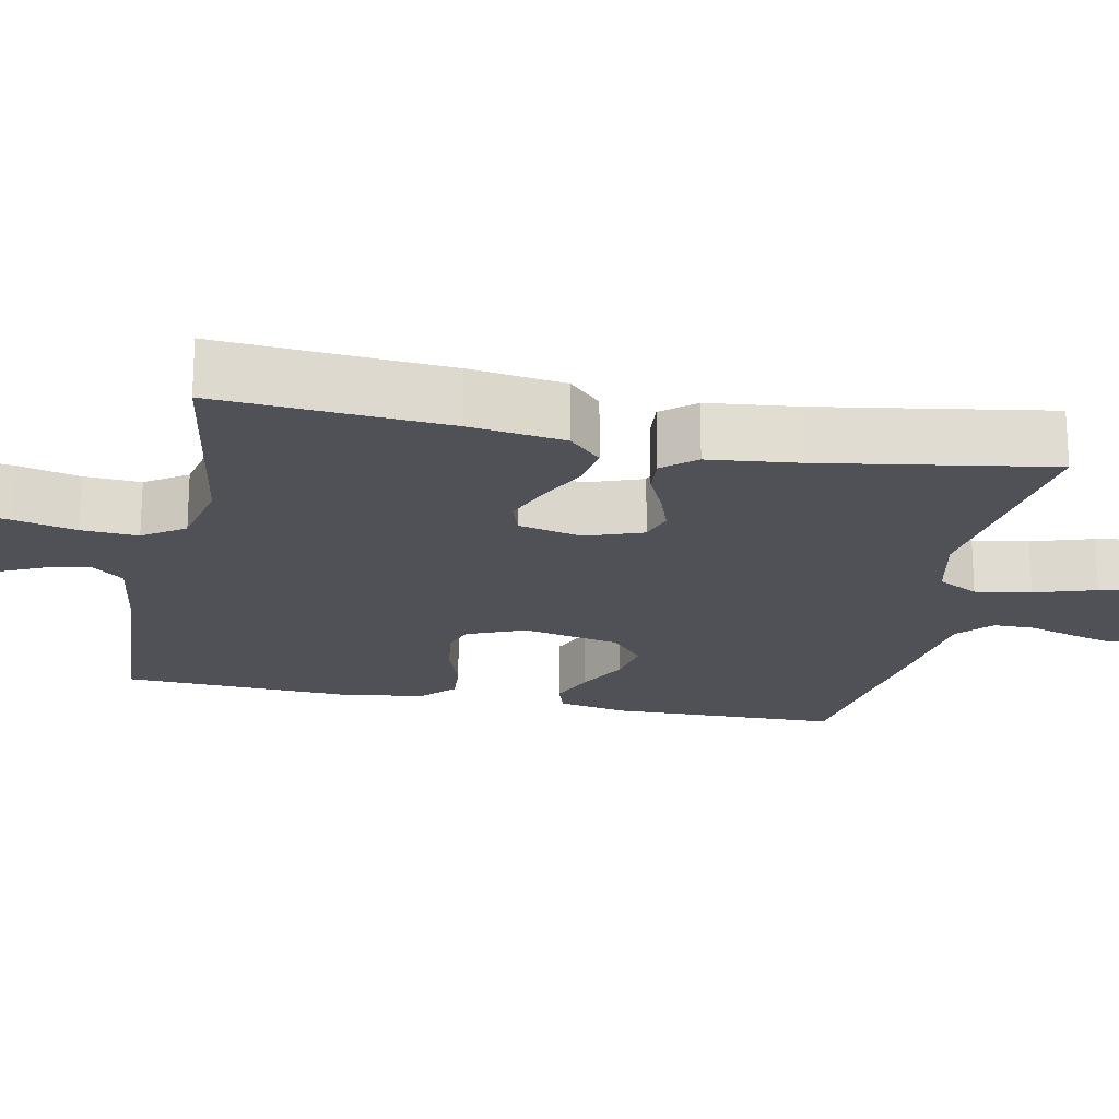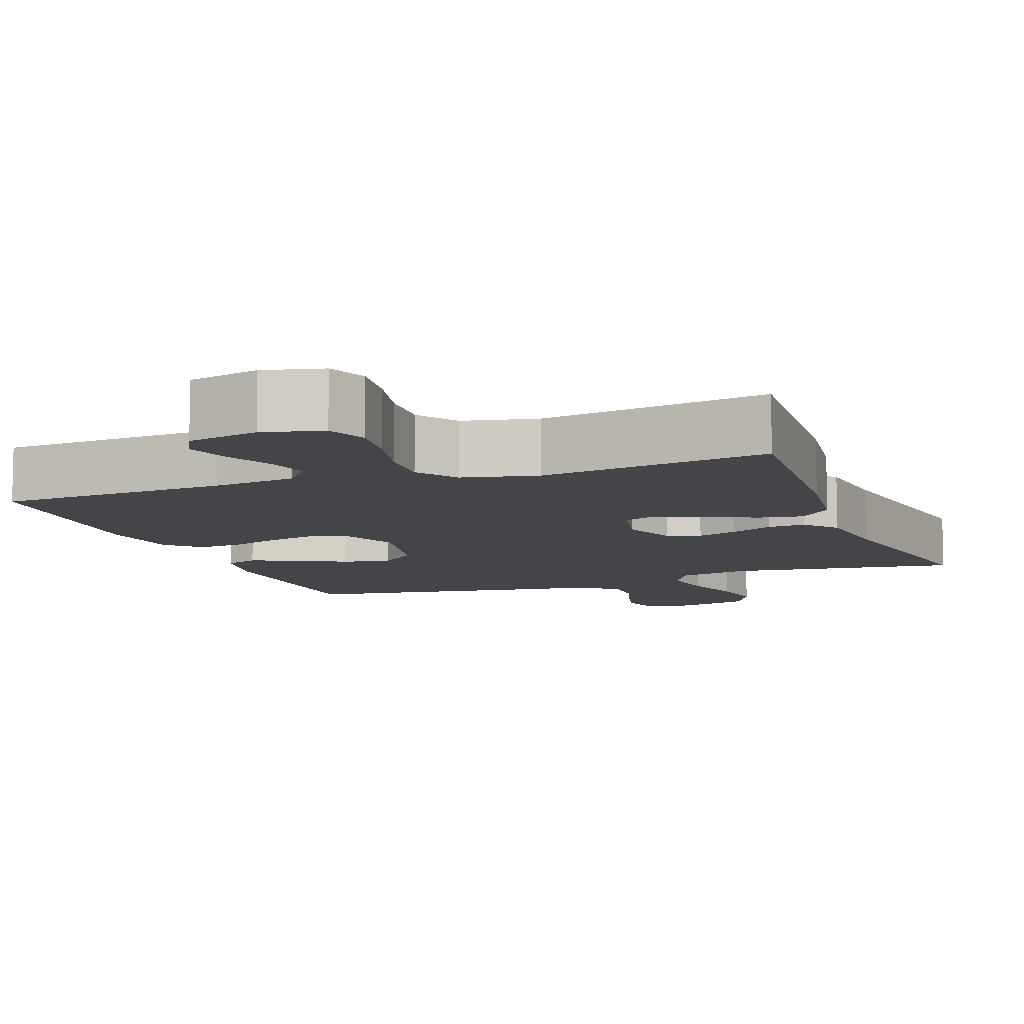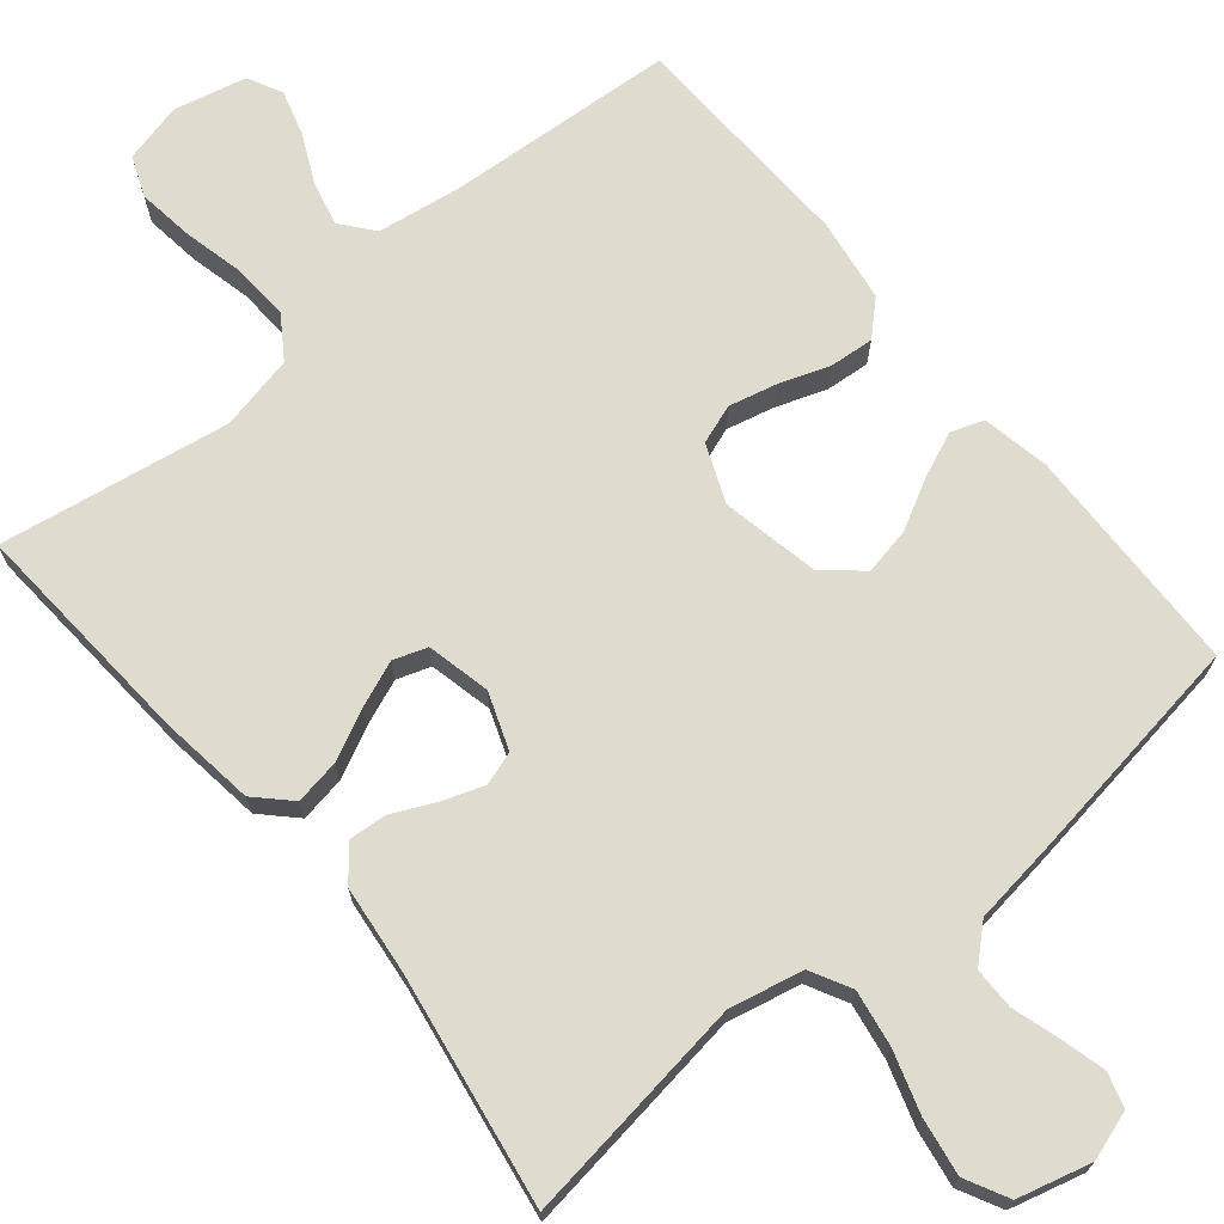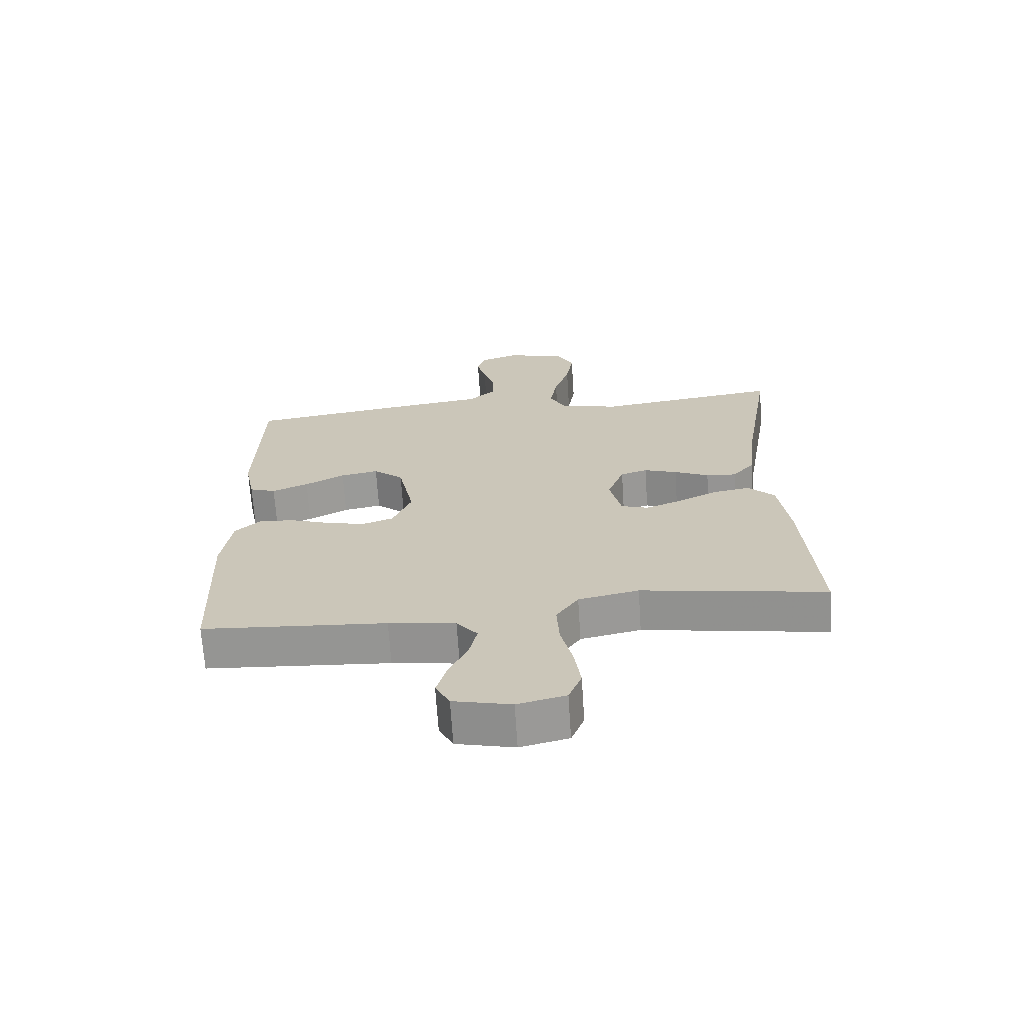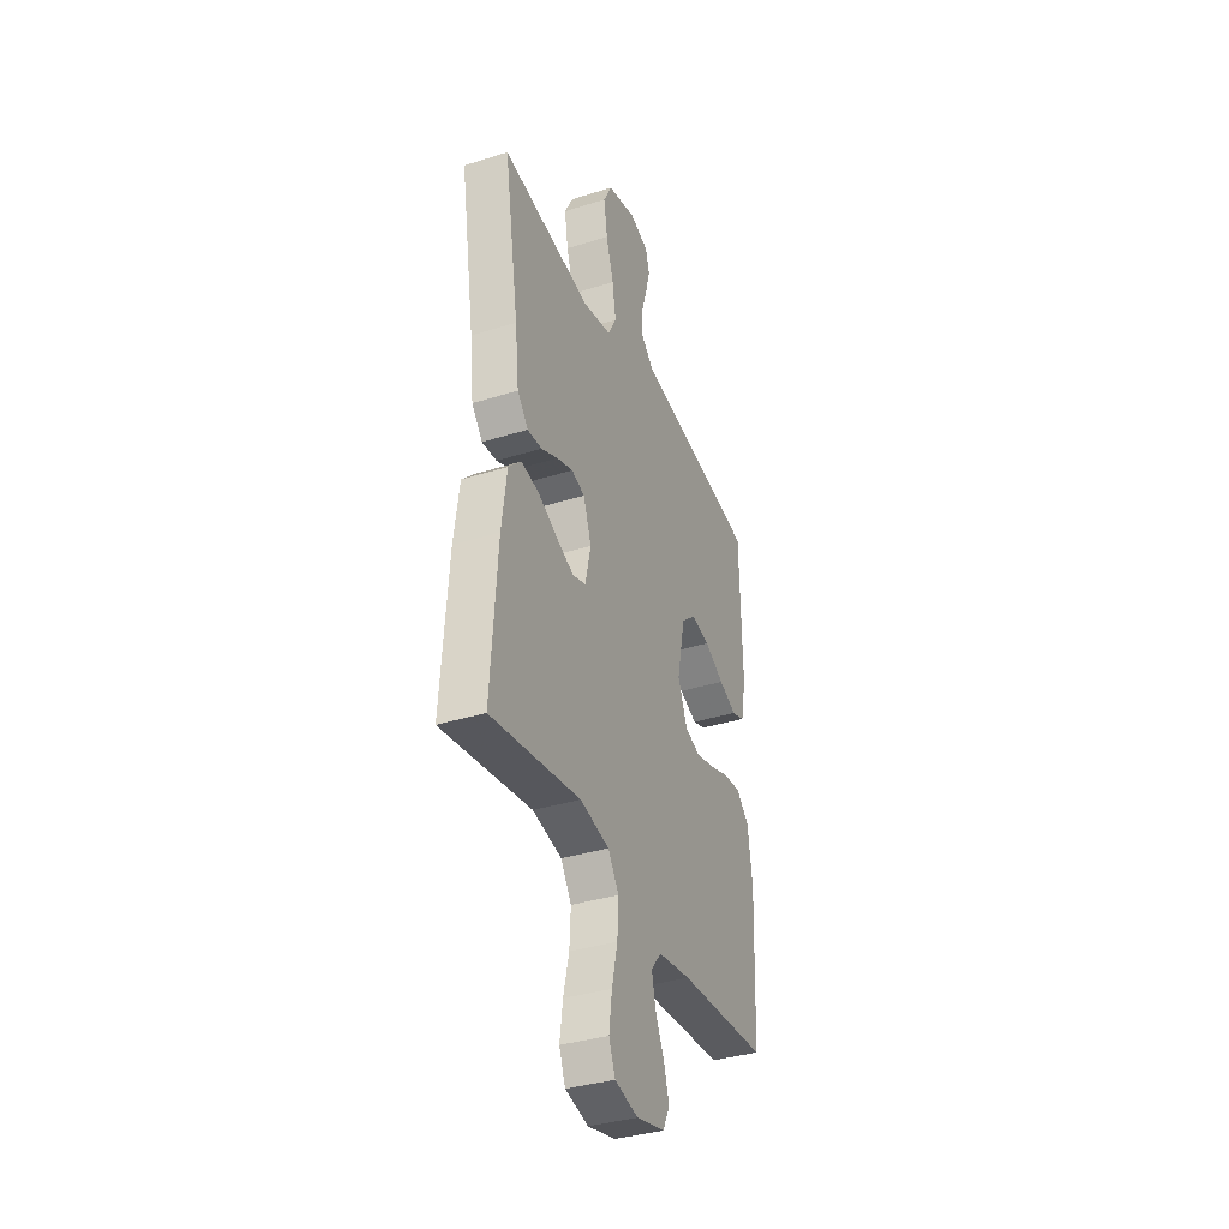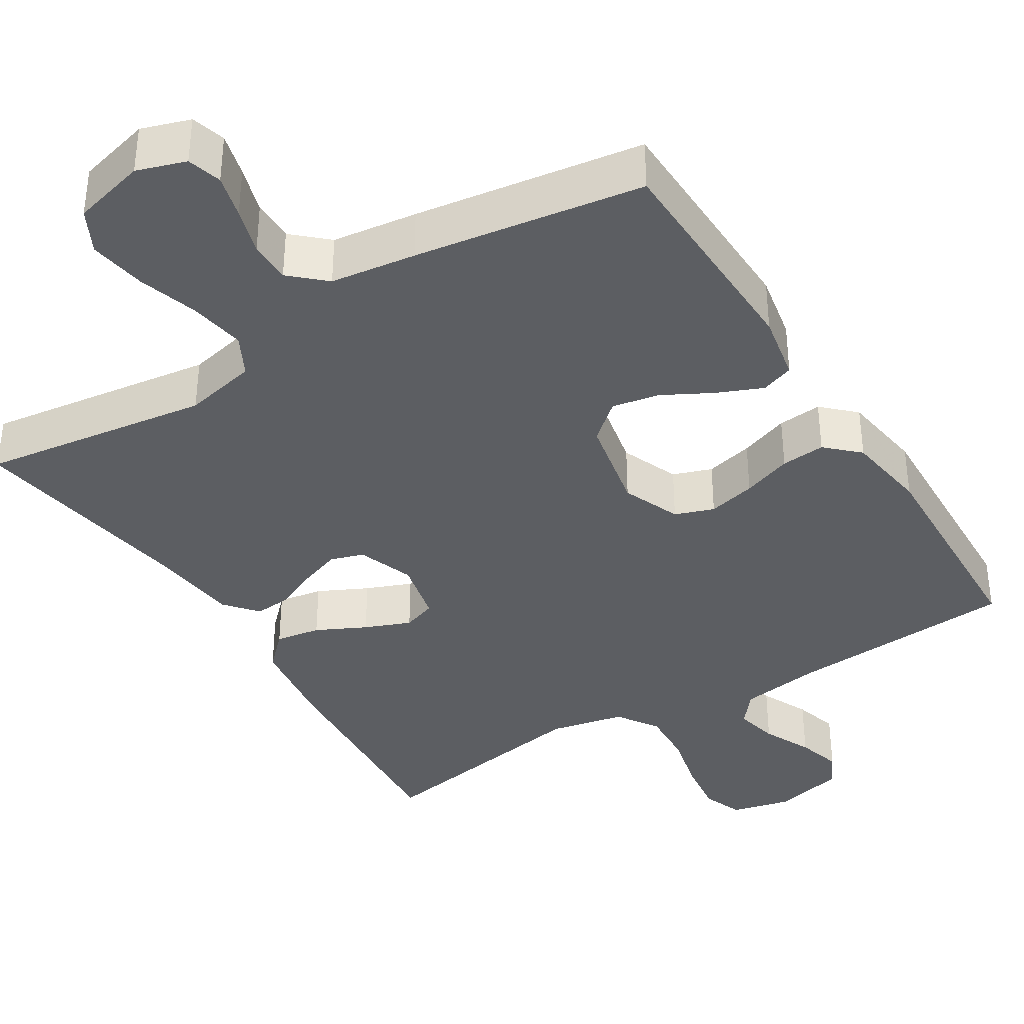
<metadata>
{"format":"obj","ext":"obj","renderer":"f3d","projection":"perspective","resolution":1024,"background":"white","views":[{"elev":-20.4,"azim":-101.5,"up":"+Y"},{"elev":-9.0,"azim":-159.8,"up":"+Y"},{"elev":70.4,"azim":-39.5,"up":"+Y"},{"elev":-68.2,"azim":-176.3,"up":"+Z"},{"elev":-36.5,"azim":-67.9,"up":"+Z"},{"elev":-37.6,"azim":31.9,"up":"+Y"}]}
</metadata>
<code>
v 0.5 0.07 0.5
v 0.507 0.07 0.2
v 0.49 0.07 0.112
v 0.447 0.07 0.097
v 0.388 0.07 0.122
v 0.323 0.07 0.157
v 0.261 0.07 0.169
v 0.212 0.07 0.127
v 0.186 0.07 0
v 0.217 0.07 -0.076
v 0.268 0.07 -0.094
v 0.331 0.07 -0.079
v 0.396 0.07 -0.056
v 0.454 0.07 -0.051
v 0.496 0.07 -0.091
v 0.512 0.07 -0.2
v 0.5 0.07 -0.5
v 0.2 0.07 -0.52
v 0.091 0.07 -0.536
v 0.057 0.07 -0.578
v 0.07 0.07 -0.635
v 0.1 0.07 -0.699
v 0.117 0.07 -0.758
v 0.094 0.07 -0.803
v 0 0.07 -0.825
v -0.078 0.07 -0.806
v -0.099 0.07 -0.753
v -0.089 0.07 -0.68
v -0.07 0.07 -0.6
v -0.066 0.07 -0.526
v -0.102 0.07 -0.472
v -0.2 0.07 -0.451
v -0.5 0.07 -0.5
v -0.479 0.07 -0.2
v -0.462 0.07 -0.075
v -0.419 0.07 -0.032
v -0.36 0.07 -0.042
v -0.295 0.07 -0.074
v -0.235 0.07 -0.098
v -0.191 0.07 -0.083
v -0.172 0.07 0
v -0.199 0.07 0.074
v -0.243 0.07 0.088
v -0.297 0.07 0.069
v -0.353 0.07 0.043
v -0.402 0.07 0.039
v -0.438 0.07 0.082
v -0.451 0.07 0.2
v -0.5 0.07 0.5
v -0.2 0.07 0.458
v -0.104 0.07 0.479
v -0.076 0.07 0.532
v -0.088 0.07 0.605
v -0.113 0.07 0.685
v -0.125 0.07 0.76
v -0.096 0.07 0.816
v 0 0.07 0.841
v 0.064 0.07 0.82
v 0.077 0.07 0.775
v 0.062 0.07 0.718
v 0.043 0.07 0.656
v 0.043 0.07 0.601
v 0.088 0.07 0.56
v 0.2 0.07 0.545
v 0.5 0 0.5
v 0.507 0 0.2
v 0.49 0 0.112
v 0.447 0 0.097
v 0.388 0 0.122
v 0.323 0 0.157
v 0.261 0 0.169
v 0.212 0 0.127
v 0.186 0 0
v 0.217 0 -0.076
v 0.268 0 -0.094
v 0.331 0 -0.079
v 0.396 0 -0.056
v 0.454 0 -0.051
v 0.496 0 -0.091
v 0.512 0 -0.2
v 0.5 0 -0.5
v 0.2 0 -0.52
v 0.091 0 -0.536
v 0.057 0 -0.578
v 0.07 0 -0.635
v 0.1 0 -0.699
v 0.117 0 -0.758
v 0.094 0 -0.803
v 0 0 -0.825
v -0.078 0 -0.806
v -0.099 0 -0.753
v -0.089 0 -0.68
v -0.07 0 -0.6
v -0.066 0 -0.526
v -0.102 0 -0.472
v -0.2 0 -0.451
v -0.5 0 -0.5
v -0.479 0 -0.2
v -0.462 0 -0.075
v -0.419 0 -0.032
v -0.36 0 -0.042
v -0.295 0 -0.074
v -0.235 0 -0.098
v -0.191 0 -0.083
v -0.172 0 0
v -0.199 0 0.074
v -0.243 0 0.088
v -0.297 0 0.069
v -0.353 0 0.043
v -0.402 0 0.039
v -0.438 0 0.082
v -0.451 0 0.2
v -0.5 0 0.5
v -0.2 0 0.458
v -0.104 0 0.479
v -0.076 0 0.532
v -0.088 0 0.605
v -0.113 0 0.685
v -0.125 0 0.76
v -0.096 0 0.816
v 0 0 0.841
v 0.064 0 0.82
v 0.077 0 0.775
v 0.062 0 0.718
v 0.043 0 0.656
v 0.043 0 0.601
v 0.088 0 0.56
v 0.2 0 0.545
f 4 5 6
f 3 4 6
f 2 3 6
f 1 2 6
f 64 1 6
f 63 64 6
f 62 63 6 7
f 59 60 61
f 58 59 61
f 57 58 61
f 56 57 61
f 55 56 61
f 54 55 61
f 53 54 61
f 52 53 61 62
f 62 7 8
f 52 62 8
f 51 52 8
f 48 49 50
f 48 50 51
f 47 48 51
f 46 47 51
f 45 46 51
f 44 45 51
f 43 44 51
f 51 8 9
f 43 51 9
f 42 43 9
f 36 37 38
f 35 36 38
f 34 35 38
f 33 34 38
f 32 33 38
f 31 32 38 39
f 30 31 39 40
f 27 28 29
f 26 27 29
f 25 26 29
f 24 25 29
f 23 24 29
f 22 23 29
f 21 22 29
f 20 21 29 30
f 30 40 41
f 20 30 41
f 19 20 41
f 16 17 18
f 15 16 18
f 14 15 18
f 13 14 18
f 12 13 18
f 11 12 18 19
f 42 9 10
f 41 42 10
f 19 41 10
f 10 11 19
f 70 69 68
f 70 68 67
f 70 67 66
f 70 66 65
f 70 65 128
f 70 128 127
f 71 70 127 126
f 125 124 123
f 125 123 122
f 125 122 121
f 125 121 120
f 125 120 119
f 125 119 118
f 125 118 117
f 126 125 117 116
f 72 71 126
f 72 126 116
f 72 116 115
f 114 113 112
f 115 114 112
f 115 112 111
f 115 111 110
f 115 110 109
f 115 109 108
f 115 108 107
f 73 72 115
f 73 115 107
f 73 107 106
f 102 101 100
f 102 100 99
f 102 99 98
f 102 98 97
f 102 97 96
f 103 102 96 95
f 104 103 95 94
f 93 92 91
f 93 91 90
f 93 90 89
f 93 89 88
f 93 88 87
f 93 87 86
f 93 86 85
f 94 93 85 84
f 105 104 94
f 105 94 84
f 105 84 83
f 82 81 80
f 82 80 79
f 82 79 78
f 82 78 77
f 82 77 76
f 83 82 76 75
f 74 73 106
f 74 106 105
f 74 105 83
f 83 75 74
f 1 65 66 2
f 2 66 67 3
f 3 67 68 4
f 4 68 69 5
f 5 69 70 6
f 6 70 71 7
f 7 71 72 8
f 8 72 73 9
f 9 73 74 10
f 10 74 75 11
f 11 75 76 12
f 12 76 77 13
f 13 77 78 14
f 14 78 79 15
f 15 79 80 16
f 16 80 81 17
f 17 81 82 18
f 18 82 83 19
f 19 83 84 20
f 20 84 85 21
f 21 85 86 22
f 22 86 87 23
f 23 87 88 24
f 24 88 89 25
f 25 89 90 26
f 26 90 91 27
f 27 91 92 28
f 28 92 93 29
f 29 93 94 30
f 30 94 95 31
f 31 95 96 32
f 32 96 97 33
f 33 97 98 34
f 34 98 99 35
f 35 99 100 36
f 36 100 101 37
f 37 101 102 38
f 38 102 103 39
f 39 103 104 40
f 40 104 105 41
f 41 105 106 42
f 42 106 107 43
f 43 107 108 44
f 44 108 109 45
f 45 109 110 46
f 46 110 111 47
f 47 111 112 48
f 48 112 113 49
f 49 113 114 50
f 50 114 115 51
f 51 115 116 52
f 52 116 117 53
f 53 117 118 54
f 54 118 119 55
f 55 119 120 56
f 56 120 121 57
f 57 121 122 58
f 58 122 123 59
f 59 123 124 60
f 60 124 125 61
f 61 125 126 62
f 62 126 127 63
f 63 127 128 64
f 64 128 65 1

</code>
